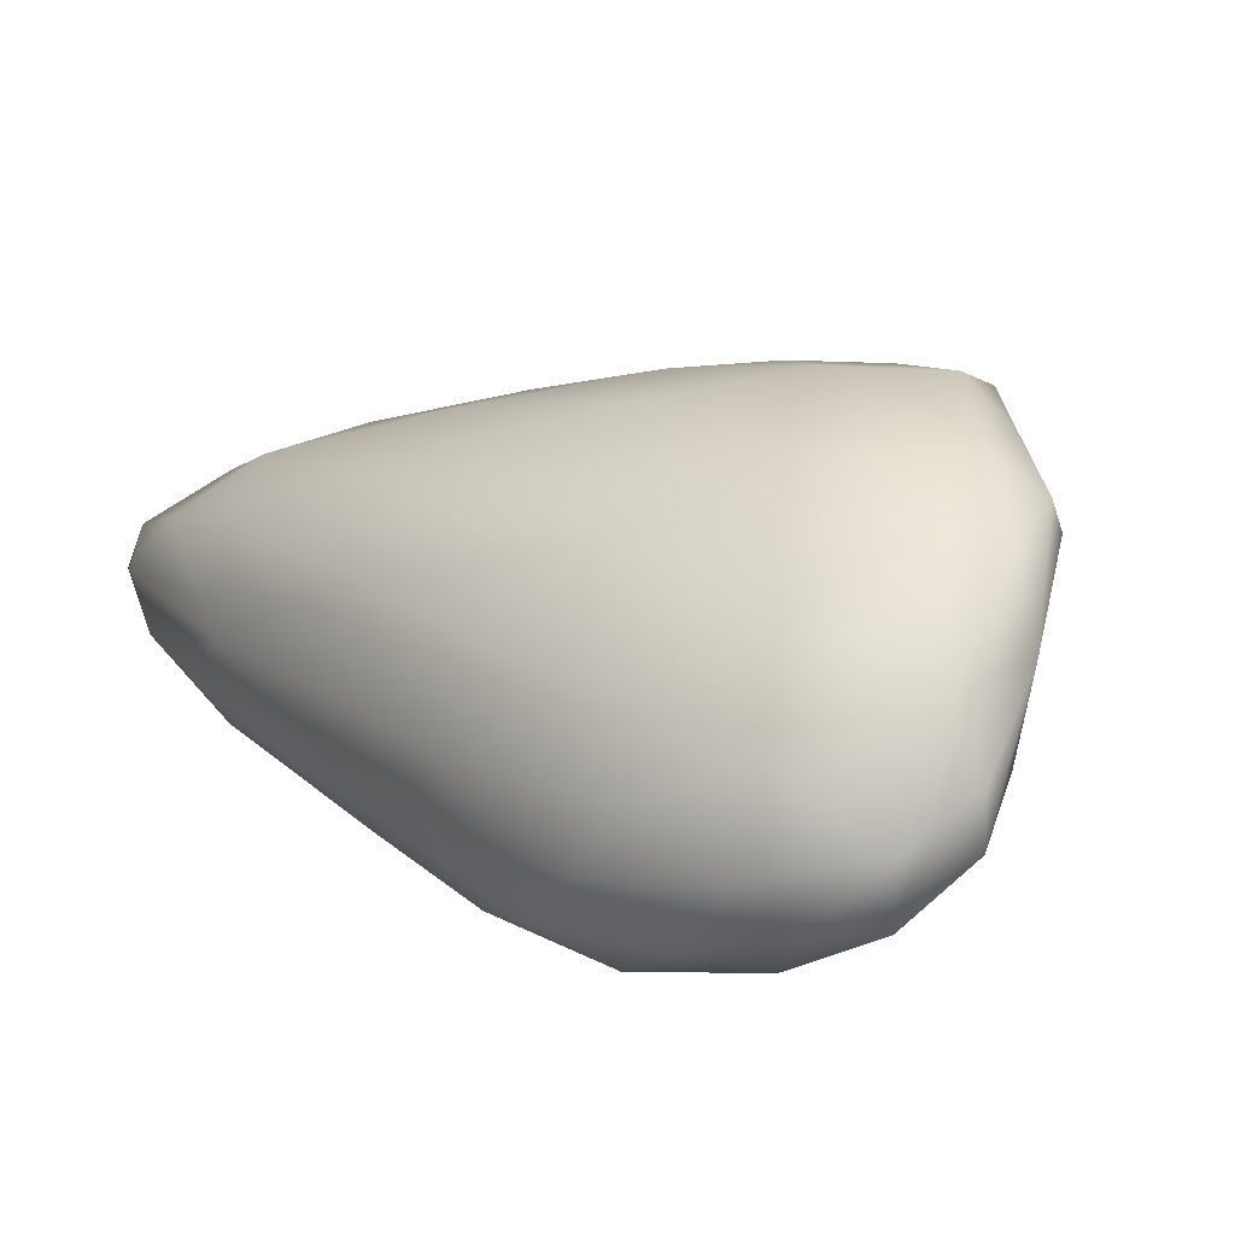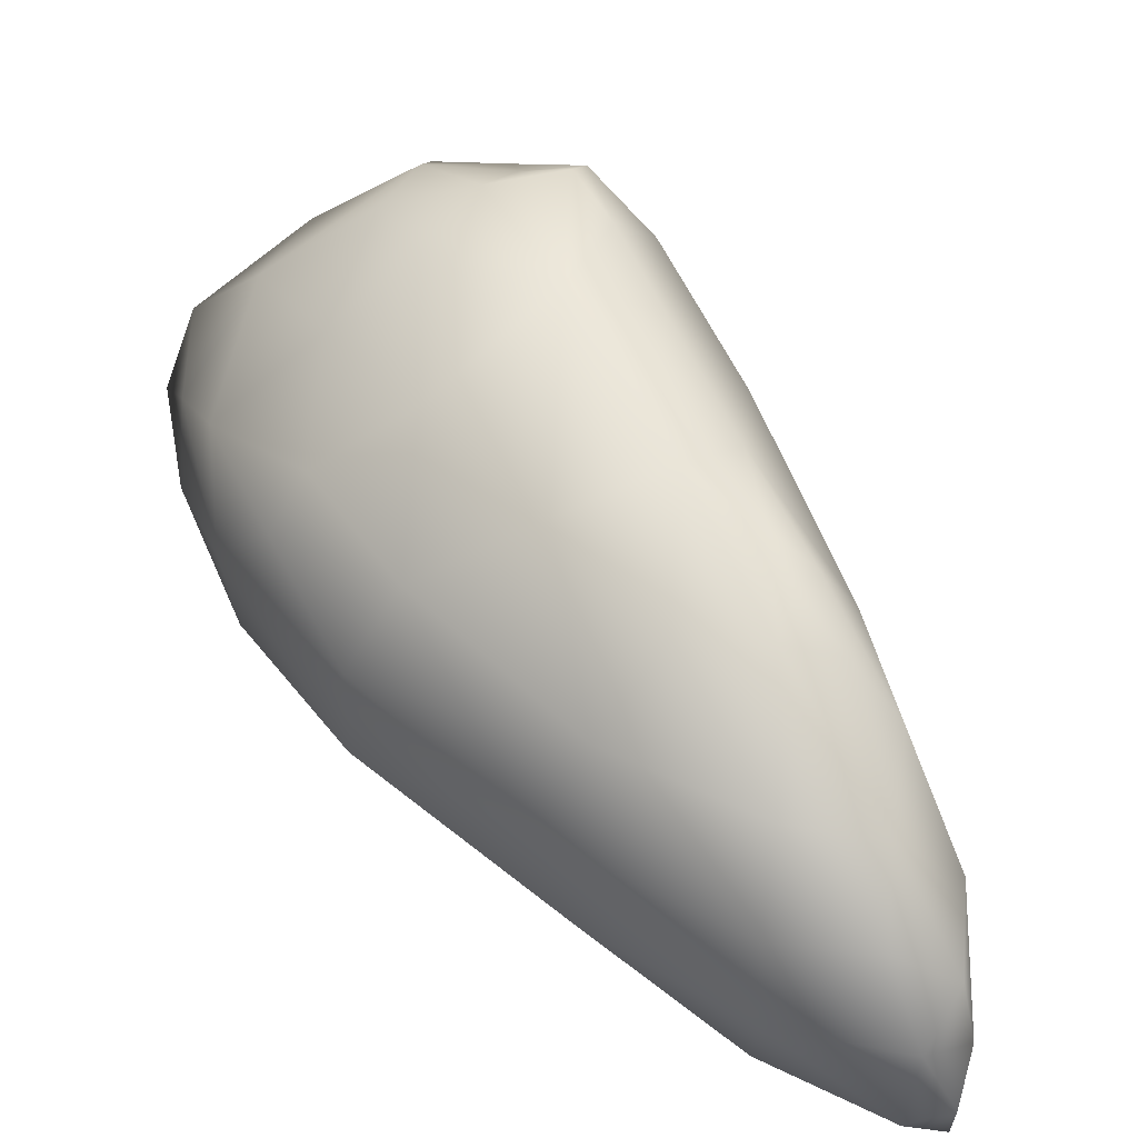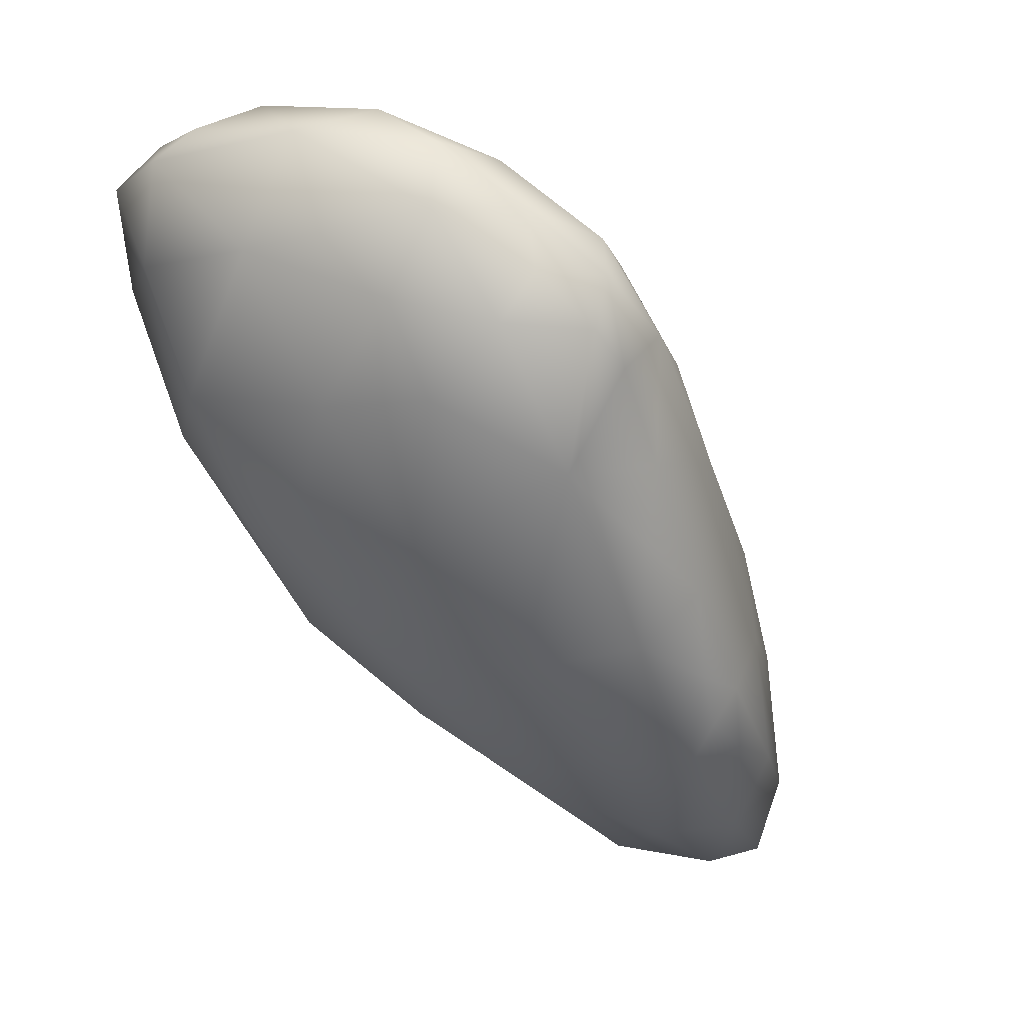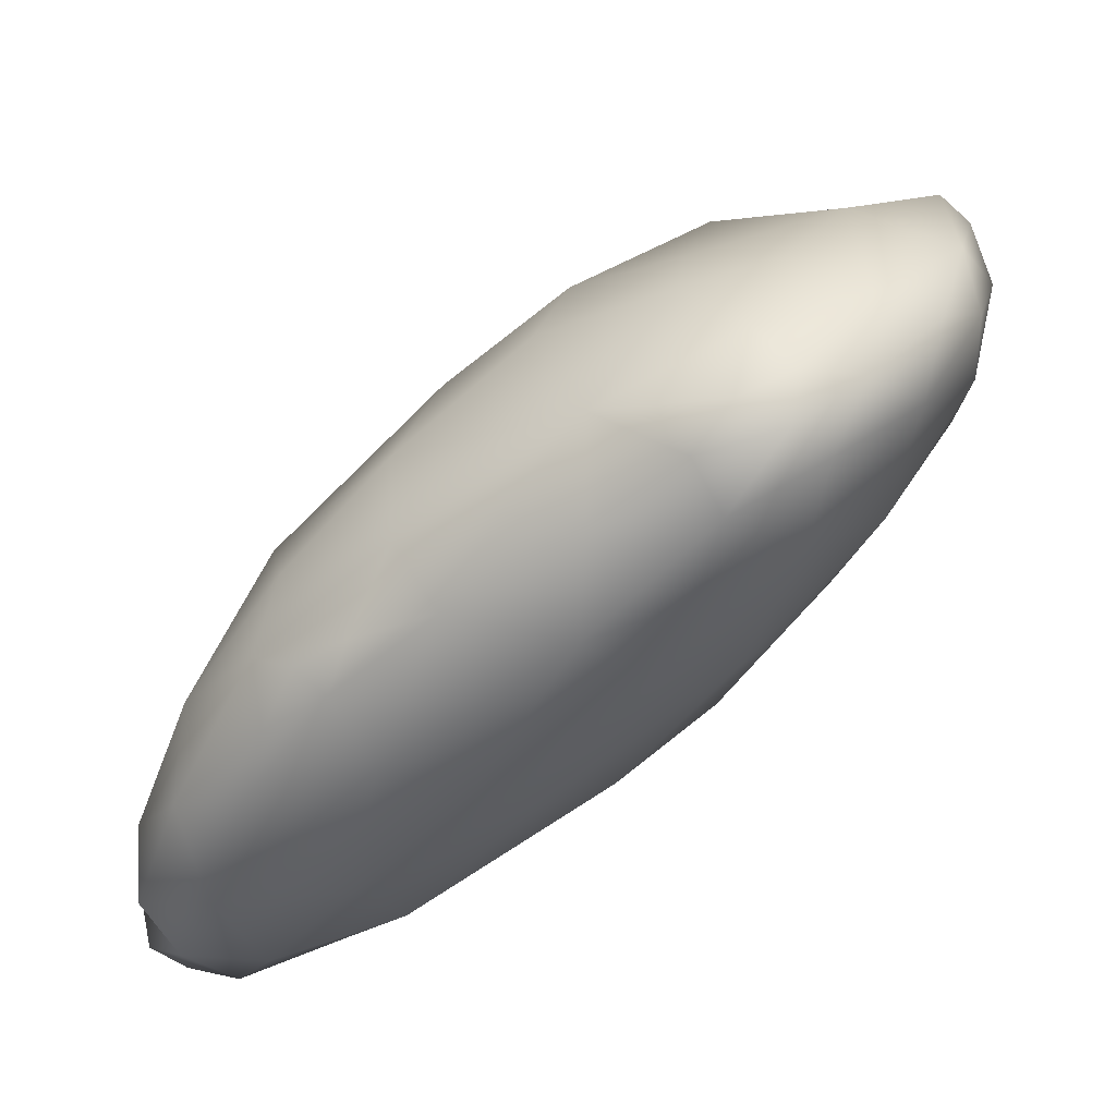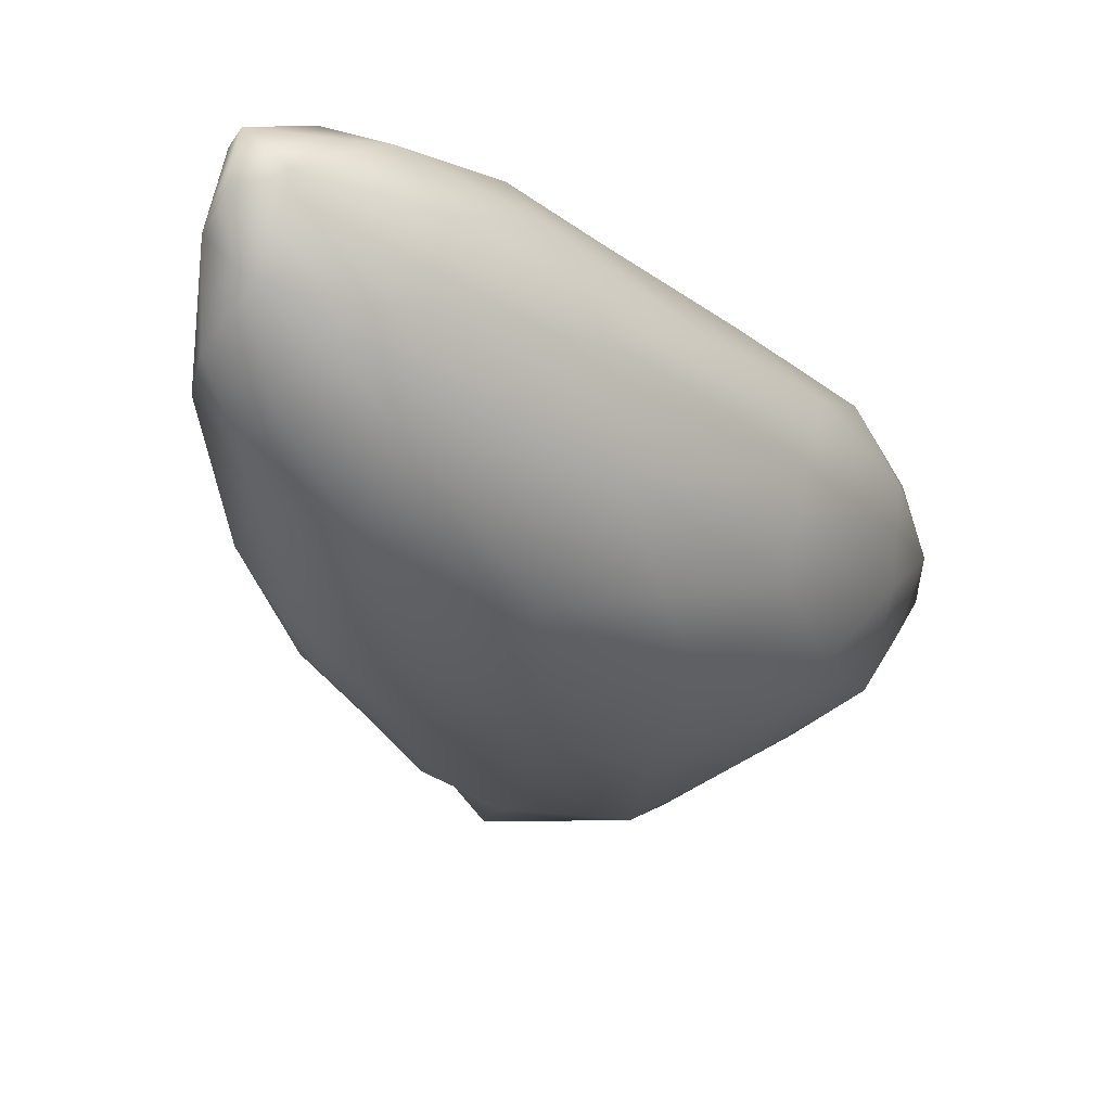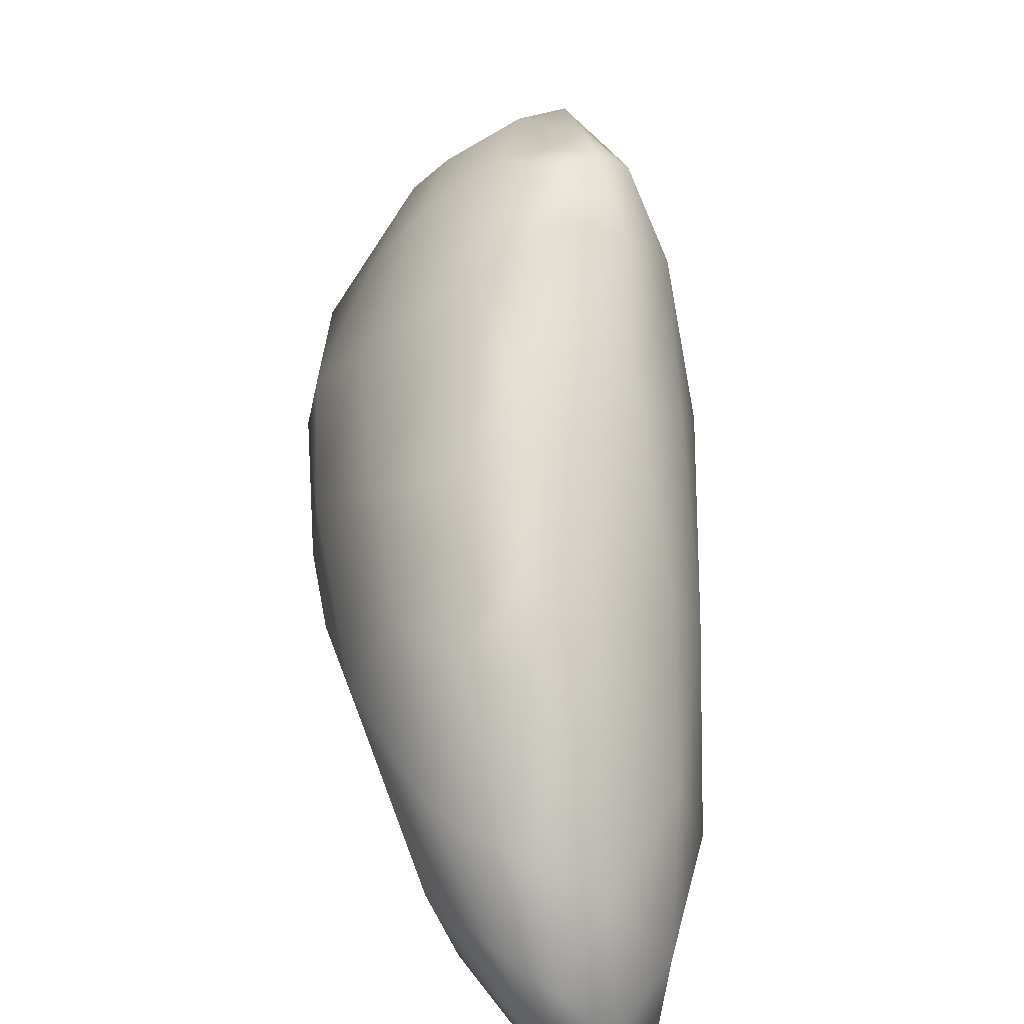
<metadata>
{"format":"obj","ext":"obj","renderer":"f3d","projection":"perspective","resolution":1024,"background":"white","views":[{"elev":68.2,"azim":-121.4,"up":"+Y"},{"elev":-65.4,"azim":-12.0,"up":"+Y"},{"elev":-4.1,"azim":-24.2,"up":"+Y"},{"elev":74.3,"azim":98.4,"up":"+Z"},{"elev":-72.7,"azim":156.0,"up":"+Y"},{"elev":41.6,"azim":40.6,"up":"+Z"}]}
</metadata>
<code>
o 271
v 9.726 3.533 3.606
v 9.696 3.52 3.613
v 9.655 3.593 3.593
v 9.615 3.567 3.61
v 9.694 3.602 3.602
v 9.731 3.57 3.625
v 9.567 3.628 3.604
v 9.591 3.661 3.598
v 9.585 3.706 3.616
v 9.695 3.636 3.635
v 9.525 3.69 3.613
v 9.606 3.53 3.654
v 9.72 3.51 3.635
v 9.505 3.613 3.646
v 9.446 3.692 3.637
v 9.426 3.772 3.639
v 9.64 3.716 3.653
v 9.691 3.504 3.669
v 9.725 3.536 3.664
v 9.723 3.595 3.685
v 9.364 3.698 3.681
v 9.683 3.676 3.697
v 9.361 3.761 3.657
v 9.328 3.827 3.664
v 9.42 3.85 3.667
v 9.534 3.814 3.683
v 9.369 3.839 3.663
v 9.588 3.794 3.733
v 9.285 3.808 3.694
v 9.32 3.882 3.687
v 9.592 3.517 3.713
v 9.702 3.512 3.714
v 9.47 3.594 3.708
v 9.529 3.85 3.734
v 9.264 3.883 3.71
v 9.394 3.917 3.729
v 9.329 3.92 3.716
v 9.657 3.505 3.726
v 9.352 3.669 3.746
v 9.264 3.786 3.75
v 9.231 3.878 3.747
v 9.452 3.908 3.777
v 9.265 3.938 3.741
v 9.485 3.566 3.785
v 9.422 3.61 3.765
v 9.7 3.561 3.75
v 9.683 3.647 3.764
v 9.62 3.75 3.788
v 9.229 3.928 3.759
v 9.586 3.528 3.779
v 9.649 3.533 3.778
v 9.295 3.727 3.795
v 9.529 3.857 3.843
v 9.501 3.878 3.799
v 9.208 3.933 3.79
v 9.295 3.965 3.775
v 9.373 3.655 3.813
v 9.247 3.803 3.824
v 9.223 3.883 3.804
v 9.232 3.959 3.805
v 9.354 3.966 3.822
v 9.57 3.576 3.858
v 9.516 3.582 3.848
v 9.649 3.581 3.824
v 9.622 3.715 3.839
v 9.309 3.724 3.84
v 9.216 3.941 3.843
v 9.279 3.977 3.863
v 9.61 3.589 3.852
v 9.444 3.638 3.877
v 9.624 3.658 3.851
v 9.556 3.807 3.886
v 9.256 3.882 3.895
v 9.364 3.711 3.897
v 9.436 3.929 3.871
v 9.238 3.96 3.856
v 9.354 3.968 3.898
v 9.591 3.626 3.882
v 9.304 3.791 3.901
v 9.577 3.603 3.878
v 9.55 3.764 3.926
v 9.28 3.951 3.915
v 9.327 3.964 3.931
v 9.505 3.651 3.917
v 9.56 3.633 3.896
v 9.543 3.685 3.922
v 9.483 3.881 3.937
v 9.347 3.791 3.96
v 9.52 3.823 3.937
v 9.321 3.847 3.963
v 9.394 3.935 3.955
v 9.431 3.75 3.971
v 9.484 3.833 3.983
v 9.347 3.939 3.97
v 9.491 3.712 3.953
v 9.493 3.759 3.963
v 9.444 3.887 3.99
v 9.341 3.898 3.979
v 9.377 3.833 3.994
v 9.427 3.829 4.015
v 9.456 3.811 3.993
v 9.437 3.861 4.01
v 9.395 3.9 3.99
v 9.397 3.863 3.997
f 1 2 3
f 2 4 3
f 5 1 3
f 6 1 5
f 4 7 3
f 3 7 8
f 3 8 9
f 5 3 9
f 9 10 5
f 8 7 11
f 9 8 11
f 4 2 12
f 2 1 13
f 12 14 4
f 4 14 7
f 5 10 6
f 7 14 15
f 7 15 11
f 11 15 16
f 17 10 9
f 9 11 16
f 12 2 18
f 2 13 18
f 19 13 1
f 1 6 19
f 6 10 20
f 14 21 15
f 20 10 22
f 10 17 22
f 15 23 16
f 16 23 24
f 16 25 9
f 25 26 9
f 9 26 17
f 27 16 24
f 16 27 25
f 19 6 20
f 21 23 15
f 17 28 22
f 23 29 24
f 28 17 26
f 27 24 30
f 30 25 27
f 31 12 18
f 18 13 19
f 32 18 19
f 33 12 31
f 33 14 12
f 14 33 21
f 23 21 29
f 26 34 28
f 29 35 24
f 24 35 30
f 26 25 36
f 25 30 37
f 31 18 38
f 33 39 21
f 21 40 29
f 29 40 41
f 35 29 41
f 34 26 42
f 42 26 36
f 35 43 30
f 36 25 37
f 37 30 43
f 18 32 38
f 33 31 44
f 44 45 33
f 19 20 46
f 39 33 45
f 22 47 20
f 28 48 22
f 21 39 40
f 41 49 35
f 35 49 43
f 31 38 50
f 32 51 38
f 31 50 44
f 32 46 51
f 46 32 19
f 46 20 47
f 39 52 40
f 48 28 53
f 54 28 34
f 34 42 54
f 55 49 41
f 43 56 37
f 36 37 56
f 38 51 50
f 45 44 57
f 39 57 52
f 22 48 47
f 58 40 52
f 41 40 59
f 53 28 54
f 59 55 41
f 49 60 43
f 43 60 56
f 56 61 36
f 42 36 61
f 51 62 50
f 44 50 63
f 51 46 64
f 39 45 57
f 47 48 65
f 52 66 58
f 40 58 59
f 55 67 60
f 49 55 60
f 68 56 60
f 61 56 68
f 51 69 62
f 62 63 50
f 51 64 69
f 44 63 70
f 71 64 46
f 71 46 47
f 52 57 66
f 48 53 72
f 58 73 59
f 59 67 55
f 70 57 44
f 66 57 74
f 47 65 71
f 65 48 72
f 73 67 59
f 75 54 42
f 42 61 75
f 60 76 68
f 60 67 76
f 61 77 75
f 61 68 77
f 78 64 71
f 74 57 70
f 79 58 66
f 73 58 79
f 62 69 80
f 69 78 80
f 78 69 64
f 81 71 65
f 74 79 66
f 65 72 81
f 67 73 82
f 76 67 82
f 75 53 54
f 68 82 83
f 76 82 68
f 68 83 77
f 63 62 84
f 84 62 85
f 85 62 80
f 84 70 63
f 71 81 86
f 78 71 86
f 72 53 87
f 85 80 78
f 74 88 79
f 81 72 89
f 79 90 73
f 87 89 72
f 53 75 87
f 77 83 91
f 75 77 91
f 92 70 84
f 85 86 84
f 85 78 86
f 70 92 74
f 74 92 88
f 79 88 90
f 89 93 81
f 75 91 87
f 82 94 83
f 92 84 95
f 84 86 95
f 86 96 95
f 81 93 96
f 81 96 86
f 87 97 93
f 87 93 89
f 90 98 73
f 73 98 82
f 94 82 98
f 97 87 91
f 94 91 83
f 95 96 92
f 88 99 90
f 92 99 88
f 99 92 100
f 96 101 92
f 101 100 92
f 96 93 101
f 93 102 101
f 90 99 98
f 93 97 102
f 102 97 103
f 103 94 98
f 91 94 103
f 97 91 103
f 101 102 100
f 100 104 99
f 102 104 100
f 104 98 99
f 104 103 98
f 102 103 104

</code>
